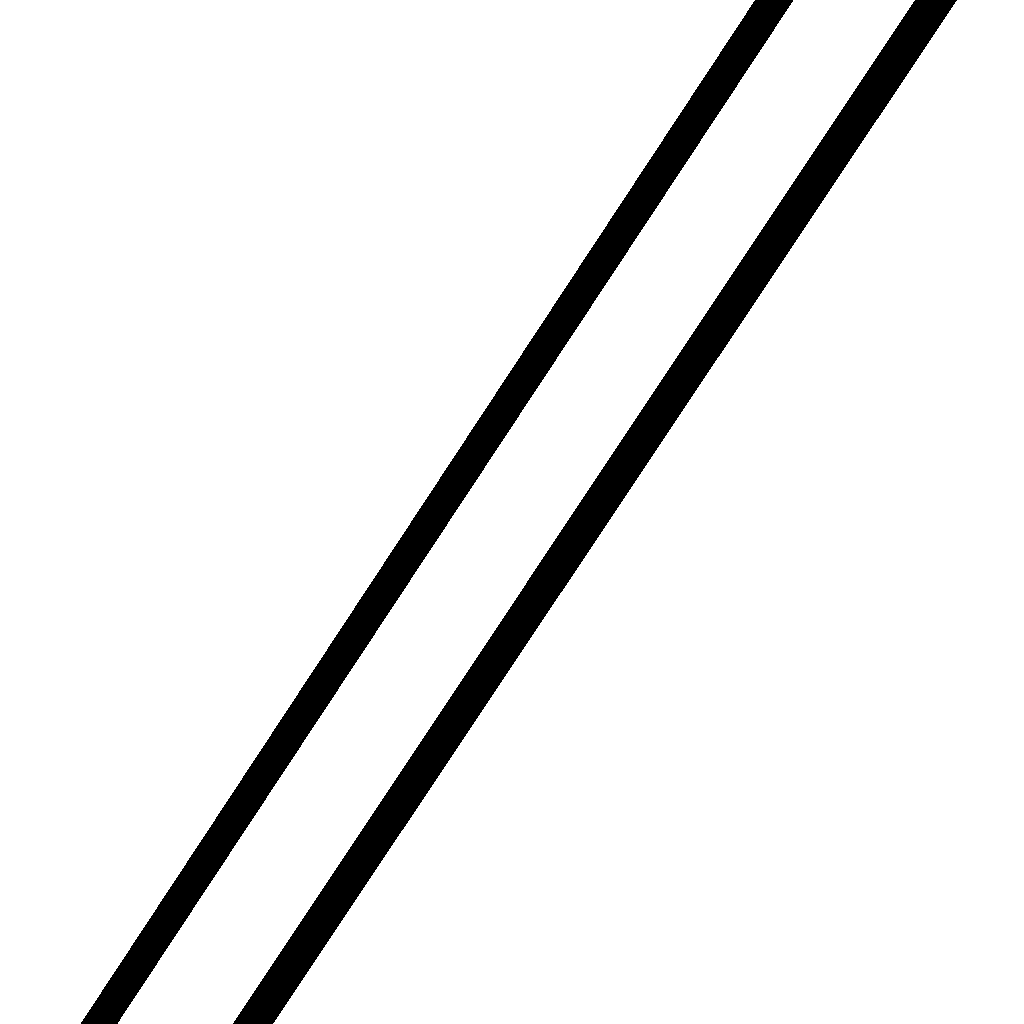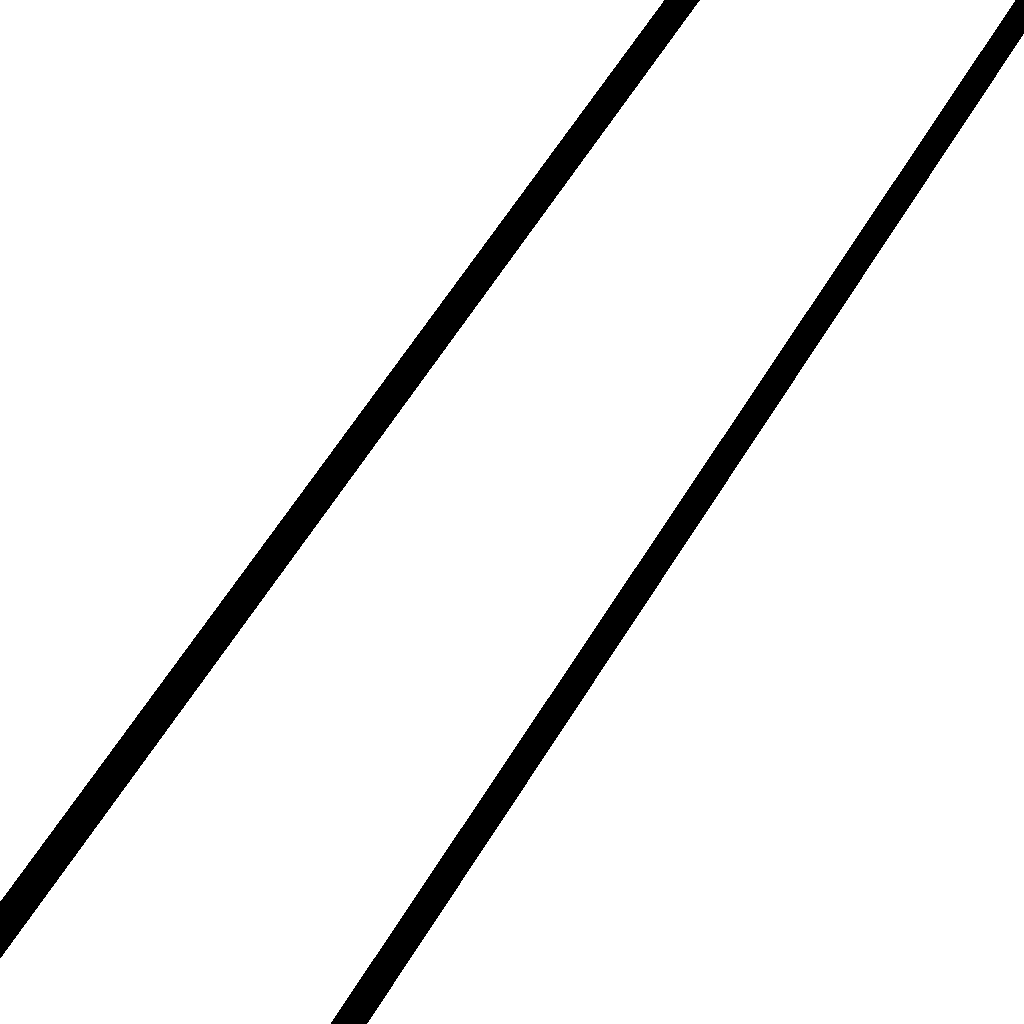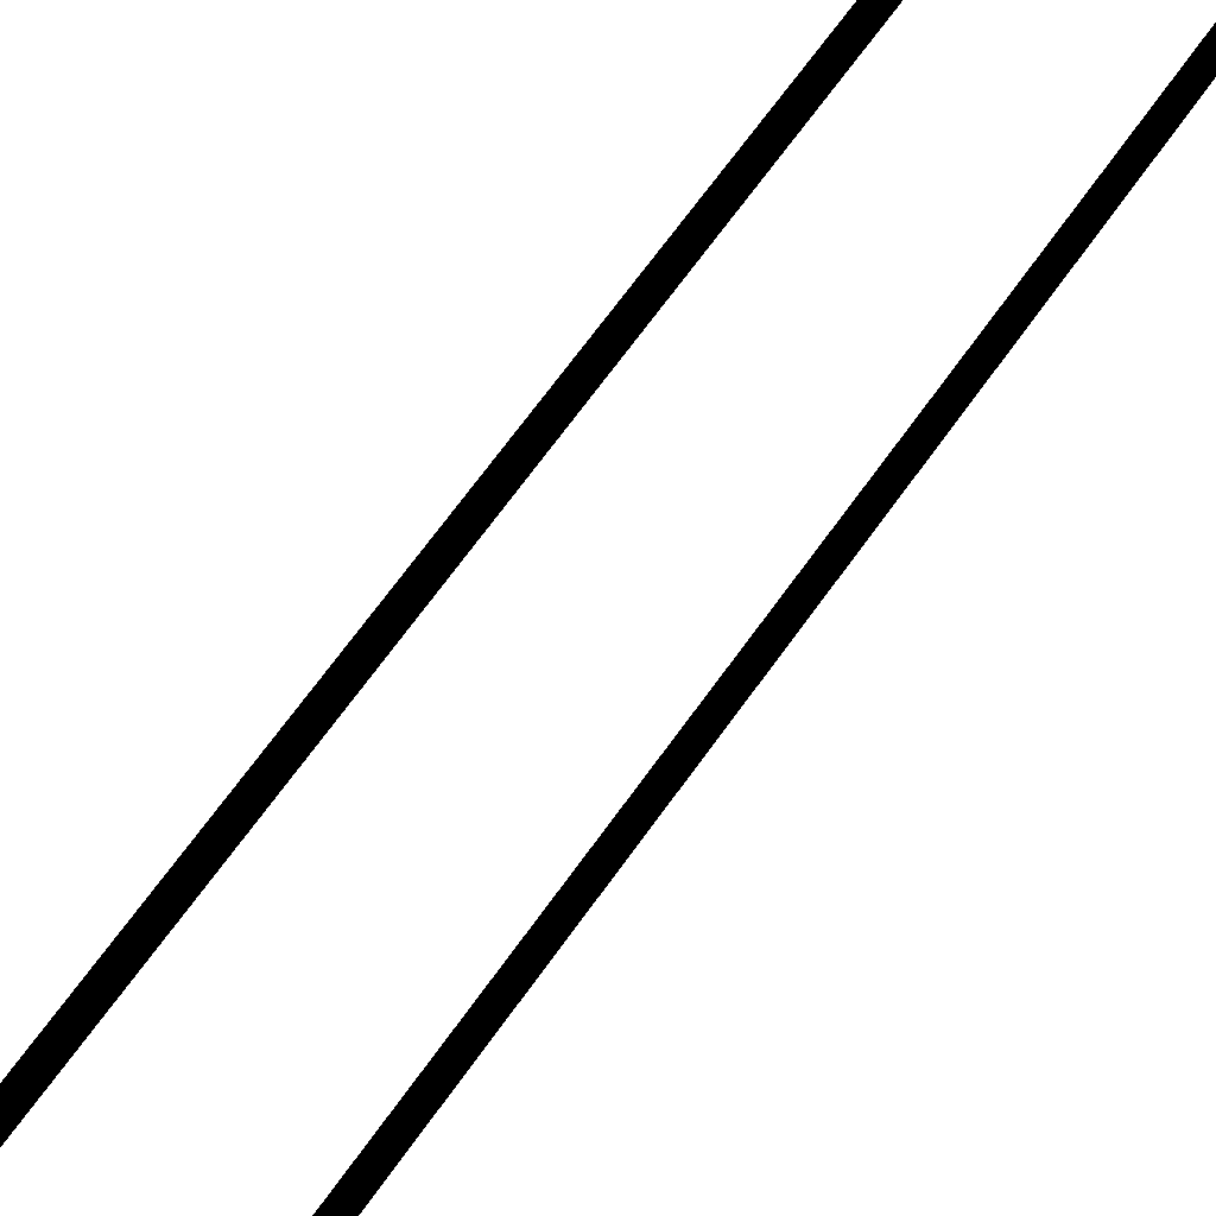
<metadata>
{"format":"obj","ext":"obj","renderer":"f3d","projection":"perspective","resolution":1024,"background":"white","views":[{"elev":-69.2,"azim":148.2,"up":"+Z"},{"elev":35.2,"azim":-158.1,"up":"+Z"},{"elev":50.1,"azim":-149.4,"up":"+Z"}]}
</metadata>
<code>
v 0.513 0.188 -0.271 0 0 0
v 0.508 0.188 -0.273 0 0 0
v 0.492 0.188 -0.272 0 0 0
v 0.487 0.188 -0.27 0 0 0
v 0.515 0.188 -0.266 0 0 0
v 0.485 0.188 -0.266 0 0 0
v 0.515 0.188 -0.143 0 0 0
v 0.485 0.188 -0.143 0 0 0
v 0.515 0.188 -0.143 0 0 0
v 0.515 0.211 -0.143 0 0 0
v 0.515 0.188 -0.266 0 0 0
v 0.515 0.211 -0.266 0 0 0
v 0.513 0.211 -0.271 0 0 0
v 0.513 0.188 -0.271 0 0 0
v 0.508 0.211 -0.273 0 0 0
v 0.508 0.188 -0.273 0 0 0
v 0.492 0.188 -0.272 0 0 0
v 0.492 0.211 -0.272 0 0 0
v 0.487 0.211 -0.27 0 0 0
v 0.487 0.188 -0.27 0 0 0
v 0.485 0.211 -0.266 0 0 0
v 0.485 0.188 -0.266 0 0 0
v 0.485 0.188 -0.143 0 0 0
v 0.485 0.211 -0.143 0 0 0
v 0.492 0.211 -0.272 0 0 0
v 0.508 0.211 -0.273 0 0 0
v 0.513 0.211 -0.271 0 0 0
v 0.487 0.211 -0.27 0 0 0
v 0.515 0.211 -0.266 0 0 0
v 0.485 0.211 -0.266 0 0 0
v 0.515 0.211 -0.143 0 0 0
v 0.485 0.211 -0.143 0 0 0
v 0.493 -2.001 -0.269 0 0 0
v 0.507 -2.001 -0.269 0 0 0
v 0.513 -2.001 -0.26 0 0 0
v 0.487 -2.001 -0.26 0 0 0
v 0.507 -2.001 -0.25 0 0 0
v 0.493 -2.001 -0.25 0 0 0
v 0.493 -1.001 -0.269 0 0 0
v 0.507 -1.001 -0.269 0 0 0
v 0.513 -1.001 -0.26 0 0 0
v 0.487 -1.001 -0.26 0 0 0
v 0.507 -1.001 -0.25 0 0 0
v 0.493 -1.001 -0.25 0 0 0
v 0.515 0.188 0.143 0 0 0
v 0.485 0.188 0.143 0 0 0
v 0.485 0.188 0.266 0 0 0
v 0.515 0.188 0.266 0 0 0
v 0.487 0.188 0.27 0 0 0
v 0.513 0.188 0.271 0 0 0
v 0.492 0.188 0.272 0 0 0
v 0.508 0.188 0.273 0 0 0
v 0.515 0.211 0.143 0 0 0
v 0.515 0.188 0.143 0 0 0
v 0.515 0.188 0.266 0 0 0
v 0.515 0.211 0.266 0 0 0
v 0.513 0.211 0.271 0 0 0
v 0.513 0.188 0.271 0 0 0
v 0.508 0.211 0.273 0 0 0
v 0.508 0.188 0.273 0 0 0
v 0.492 0.188 0.272 0 0 0
v 0.492 0.211 0.272 0 0 0
v 0.487 0.211 0.27 0 0 0
v 0.487 0.188 0.27 0 0 0
v 0.485 0.211 0.266 0 0 0
v 0.485 0.188 0.266 0 0 0
v 0.485 0.188 0.143 0 0 0
v 0.485 0.211 0.143 0 0 0
v 0.485 0.211 0.266 0 0 0
v 0.485 0.211 0.143 0 0 0
v 0.515 0.211 0.143 0 0 0
v 0.515 0.211 0.266 0 0 0
v 0.487 0.211 0.27 0 0 0
v 0.513 0.211 0.271 0 0 0
v 0.492 0.211 0.272 0 0 0
v 0.508 0.211 0.273 0 0 0
v 0.493 -2.001 0.25 0 0 0
v 0.507 -2.001 0.25 0 0 0
v 0.513 -2.001 0.26 0 0 0
v 0.487 -2.001 0.26 0 0 0
v 0.507 -2.001 0.269 0 0 0
v 0.493 -2.001 0.269 0 0 0
v 0.493 -1.001 0.25 0 0 0
v 0.507 -1.001 0.25 0 0 0
v 0.513 -1.001 0.26 0 0 0
v 0.487 -1.001 0.26 0 0 0
v 0.507 -1.001 0.269 0 0 0
v 0.493 -1.001 0.269 0 0 0
v 0.493 0.19 0.25 0 0 0
v 0.487 0.19 0.26 0 0 0
v 0.487 -1.001 0.26 0 0 0
v 0.493 0.19 0.269 0 0 0
v 0.493 -1.001 0.25 0 0 0
v 0.507 0.19 0.25 0 0 0
v 0.493 -1.001 0.269 0 0 0
v 0.507 0.19 0.269 0 0 0
v 0.507 -1.001 0.25 0 0 0
v 0.513 0.19 0.26 0 0 0
v 0.487 -2.001 0.26 0 0 0
v 0.507 -1.001 0.269 0 0 0
v 0.513 -1.001 0.26 0 0 0
v 0.493 -2.001 0.25 0 0 0
v 0.493 -2.001 0.269 0 0 0
v 0.507 -2.001 0.269 0 0 0
v 0.507 -2.001 0.25 0 0 0
v 0.487 -3.007 0.26 0 0 0
v 0.493 -3.007 0.269 0 0 0
v 0.493 -3.007 0.25 0 0 0
v 0.507 -3.007 0.269 0 0 0
v 0.507 -3.007 0.25 0 0 0
v 0.513 -2.001 0.26 0 0 0
v 0.513 -3.007 0.26 0 0 0
v 0.487 0.19 -0.26 0 0 0
v 0.493 0.19 -0.25 0 0 0
v 0.487 -1.001 -0.26 0 0 0
v 0.493 0.19 -0.269 0 0 0
v 0.493 -1.001 -0.25 0 0 0
v 0.507 0.19 -0.25 0 0 0
v 0.493 -1.001 -0.269 0 0 0
v 0.507 0.19 -0.269 0 0 0
v 0.507 -1.001 -0.25 0 0 0
v 0.513 0.19 -0.26 0 0 0
v 0.487 -2.001 -0.26 0 0 0
v 0.507 -1.001 -0.269 0 0 0
v 0.513 -1.001 -0.26 0 0 0
v 0.493 -2.001 -0.25 0 0 0
v 0.493 -2.001 -0.269 0 0 0
v 0.507 -2.001 -0.269 0 0 0
v 0.507 -2.001 -0.25 0 0 0
v 0.487 -3.007 -0.26 0 0 0
v 0.493 -3.007 -0.269 0 0 0
v 0.493 -3.007 -0.25 0 0 0
v 0.507 -3.007 -0.269 0 0 0
v 0.507 -3.007 -0.25 0 0 0
v 0.513 -2.001 -0.26 0 0 0
v 0.513 -3.007 -0.26 0 0 0
f 1 3 2
f 3 1 4
f 4 1 5
f 4 5 6
f 6 5 7
f 6 7 8
f 9 11 10
f 10 11 12
f 12 11 13
f 13 11 14
f 13 14 15
f 15 14 16
f 16 17 15
f 15 17 18
f 18 17 19
f 19 17 20
f 19 20 21
f 21 20 22
f 22 23 21
f 21 23 24
f 25 27 26
f 27 25 28
f 27 28 29
f 29 28 30
f 29 30 31
f 31 30 32
f 33 35 34
f 35 33 36
f 35 36 37
f 37 36 38
f 39 41 40
f 41 39 42
f 41 42 43
f 43 42 44
f 45 47 46
f 47 45 48
f 47 48 49
f 49 48 50
f 49 50 51
f 51 50 52
f 53 55 54
f 56 55 53
f 57 55 56
f 58 55 57
f 59 58 57
f 60 58 59
f 59 61 60
f 62 61 59
f 63 61 62
f 64 61 63
f 65 64 63
f 66 64 65
f 65 67 66
f 68 67 65
f 69 71 70
f 71 69 72
f 72 69 73
f 72 73 74
f 74 73 75
f 74 75 76
f 77 79 78
f 79 77 80
f 79 80 81
f 81 80 82
f 83 85 84
f 85 83 86
f 85 86 87
f 87 86 88
f 89 91 90
f 90 91 92
f 93 91 89
f 89 94 93
f 92 91 95
f 95 96 92
f 93 94 97
f 98 97 94
f 93 99 91
f 91 99 95
f 96 100 98
f 100 96 95
f 101 97 98
f 98 100 101
f 93 97 102
f 102 99 93
f 103 100 95
f 95 99 103
f 100 104 101
f 104 100 103
f 101 105 97
f 102 97 105
f 99 106 103
f 102 106 99
f 103 106 107
f 107 104 103
f 108 106 102
f 102 105 108
f 109 104 107
f 108 105 110
f 101 104 111
f 104 109 111
f 111 105 101
f 111 110 105
f 111 109 112
f 112 110 111
f 113 115 114
f 116 115 113
f 114 115 117
f 117 118 114
f 119 115 116
f 116 120 119
f 121 118 117
f 118 121 122
f 115 123 117
f 119 123 115
f 122 124 120
f 119 120 124
f 122 121 125
f 125 124 122
f 126 121 117
f 117 123 126
f 119 124 127
f 127 123 119
f 125 128 124
f 127 124 128
f 121 129 125
f 129 121 126
f 127 130 123
f 123 130 126
f 131 130 127
f 127 128 131
f 126 130 132
f 132 129 126
f 131 128 133
f 134 129 132
f 135 128 125
f 135 133 128
f 125 129 135
f 129 134 135
f 136 133 135
f 135 134 136

</code>
